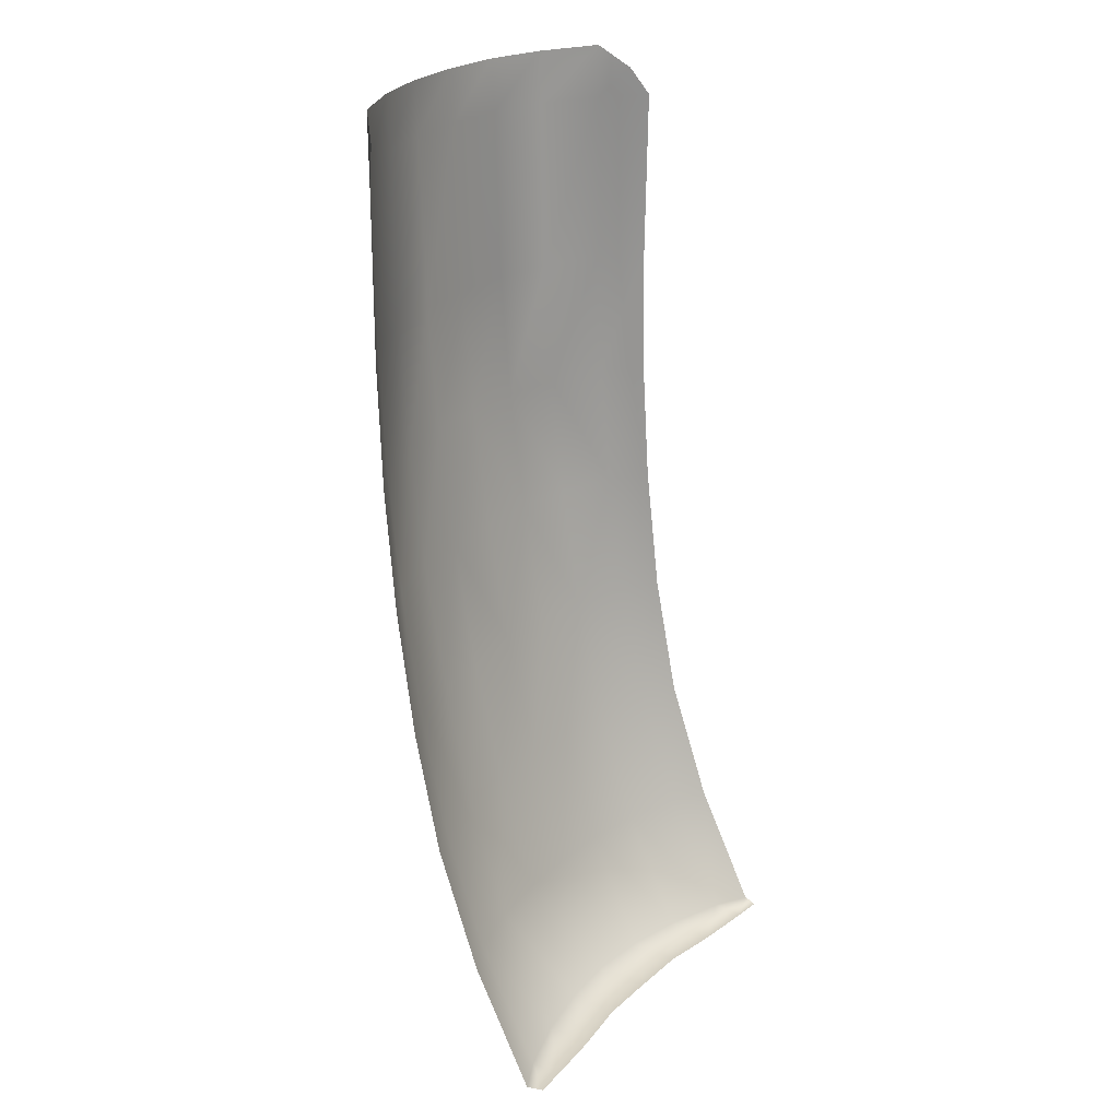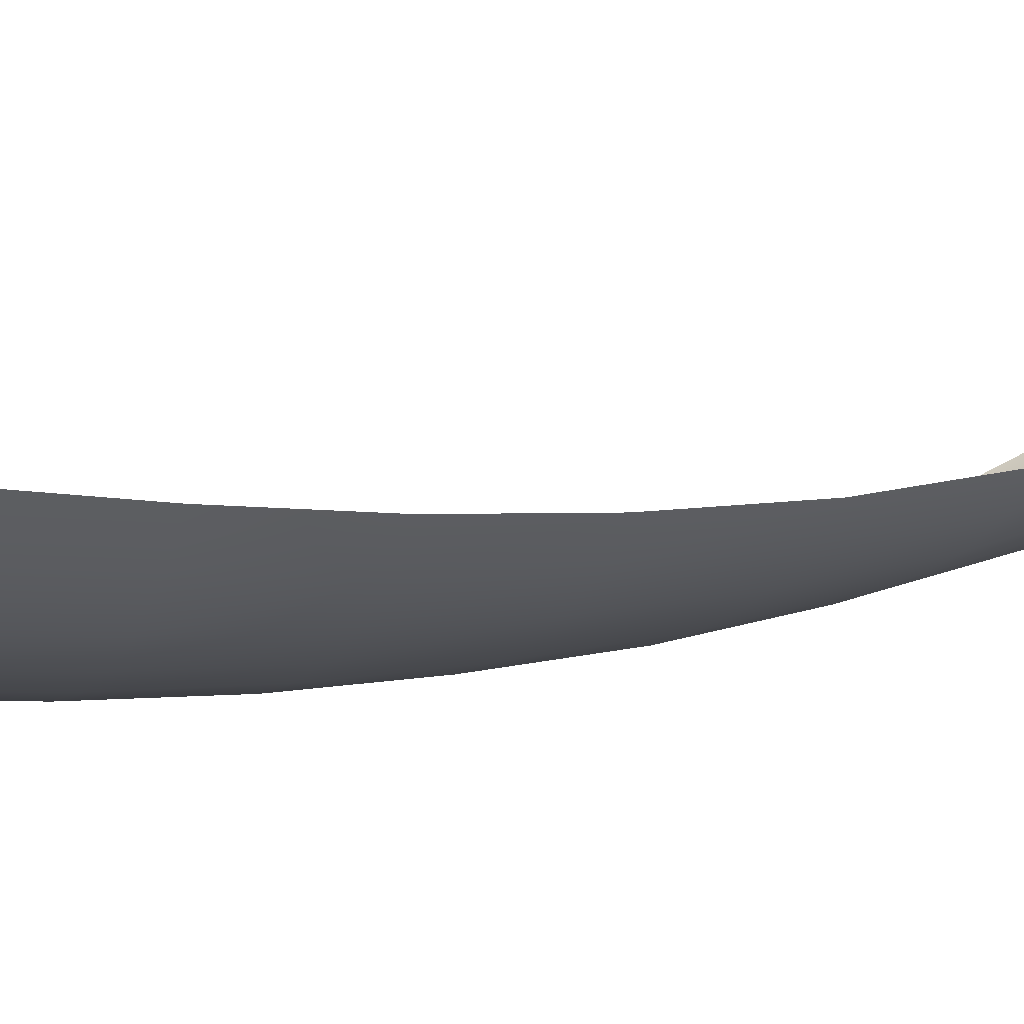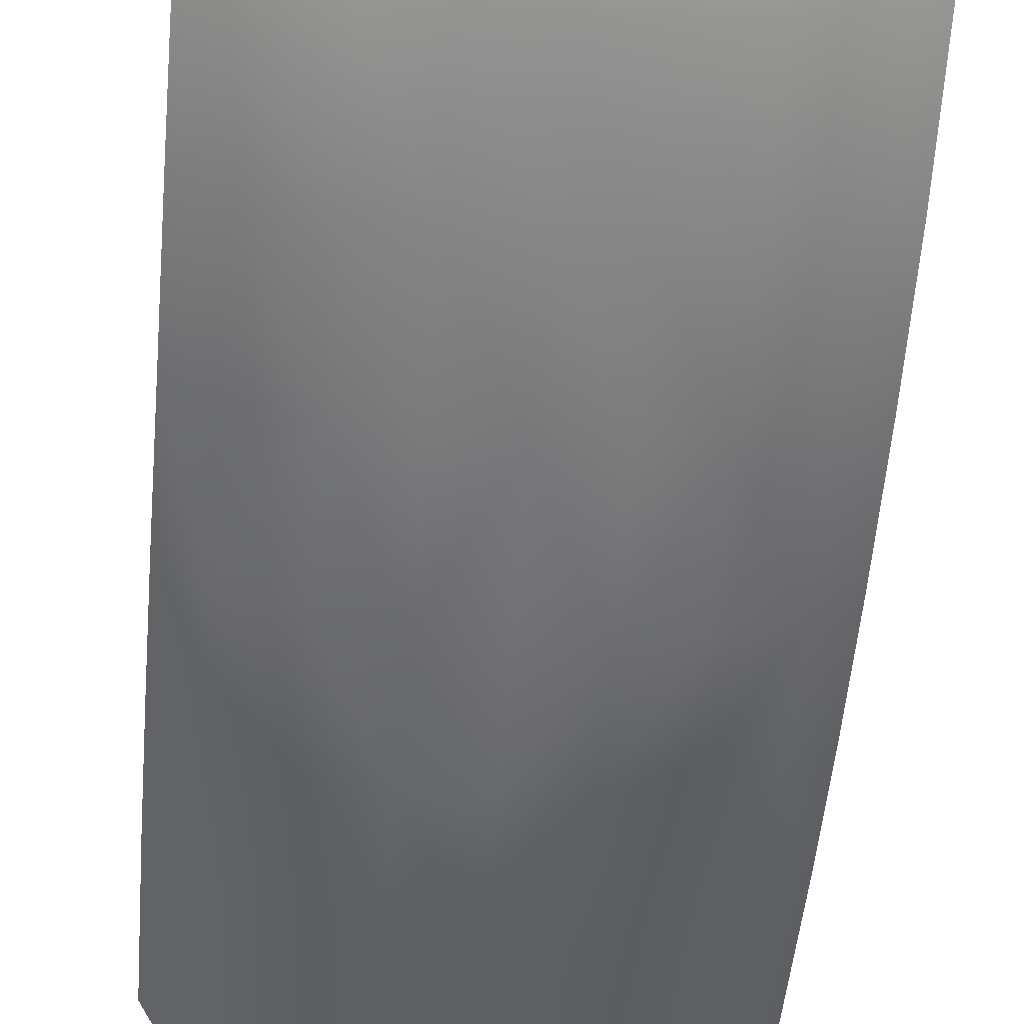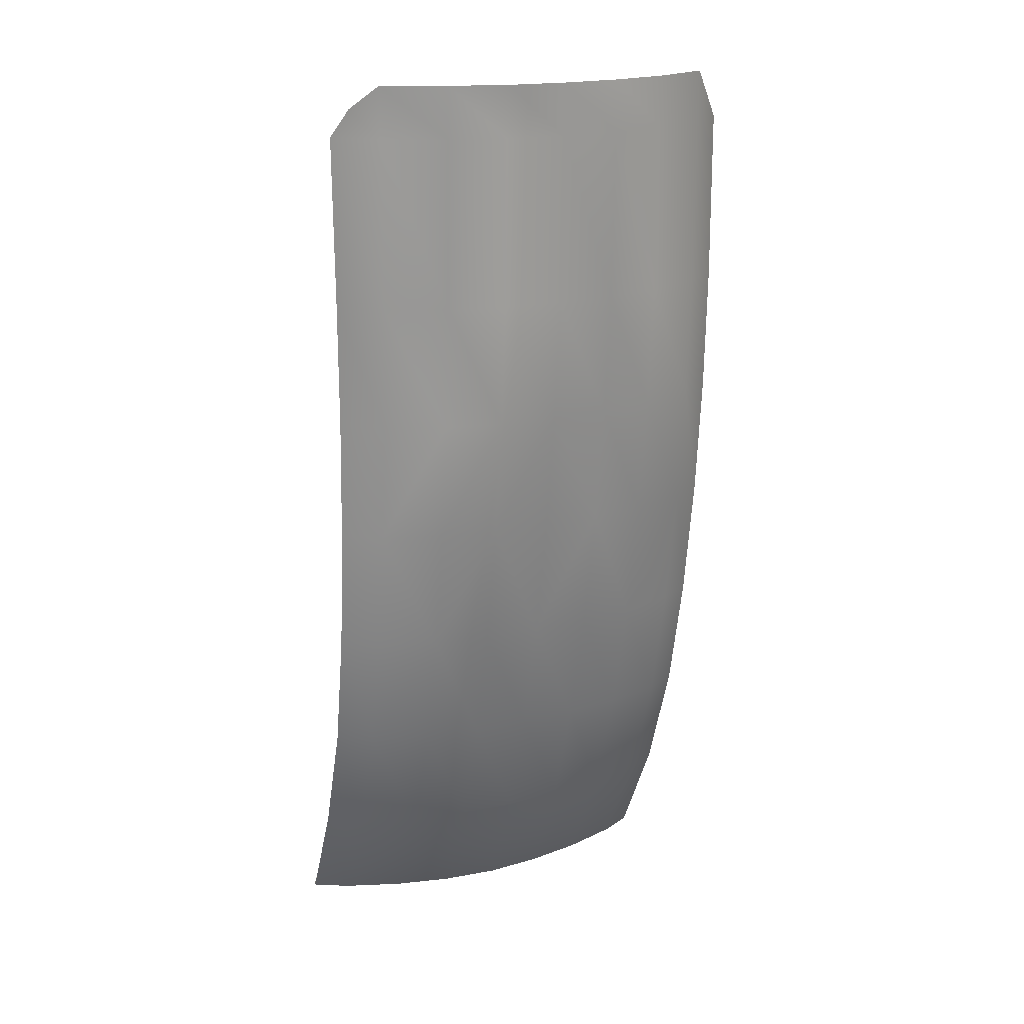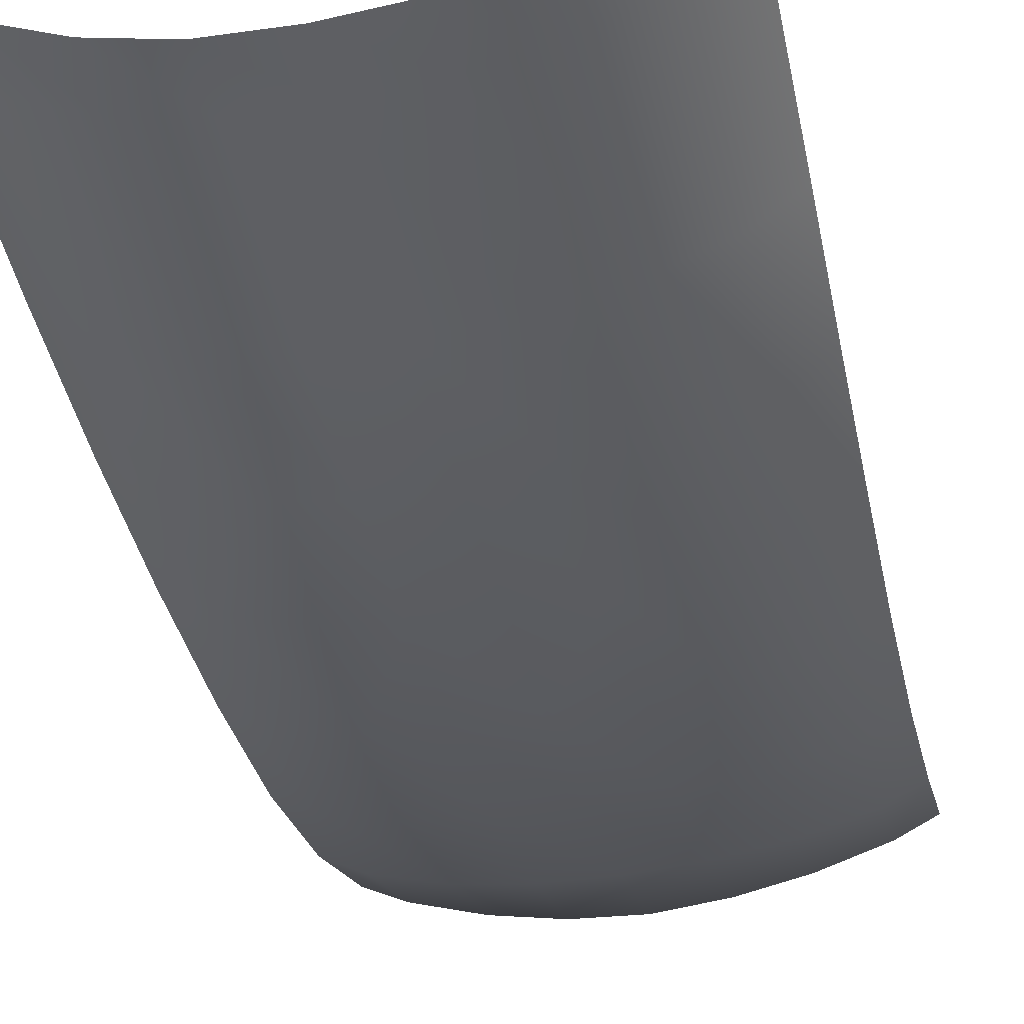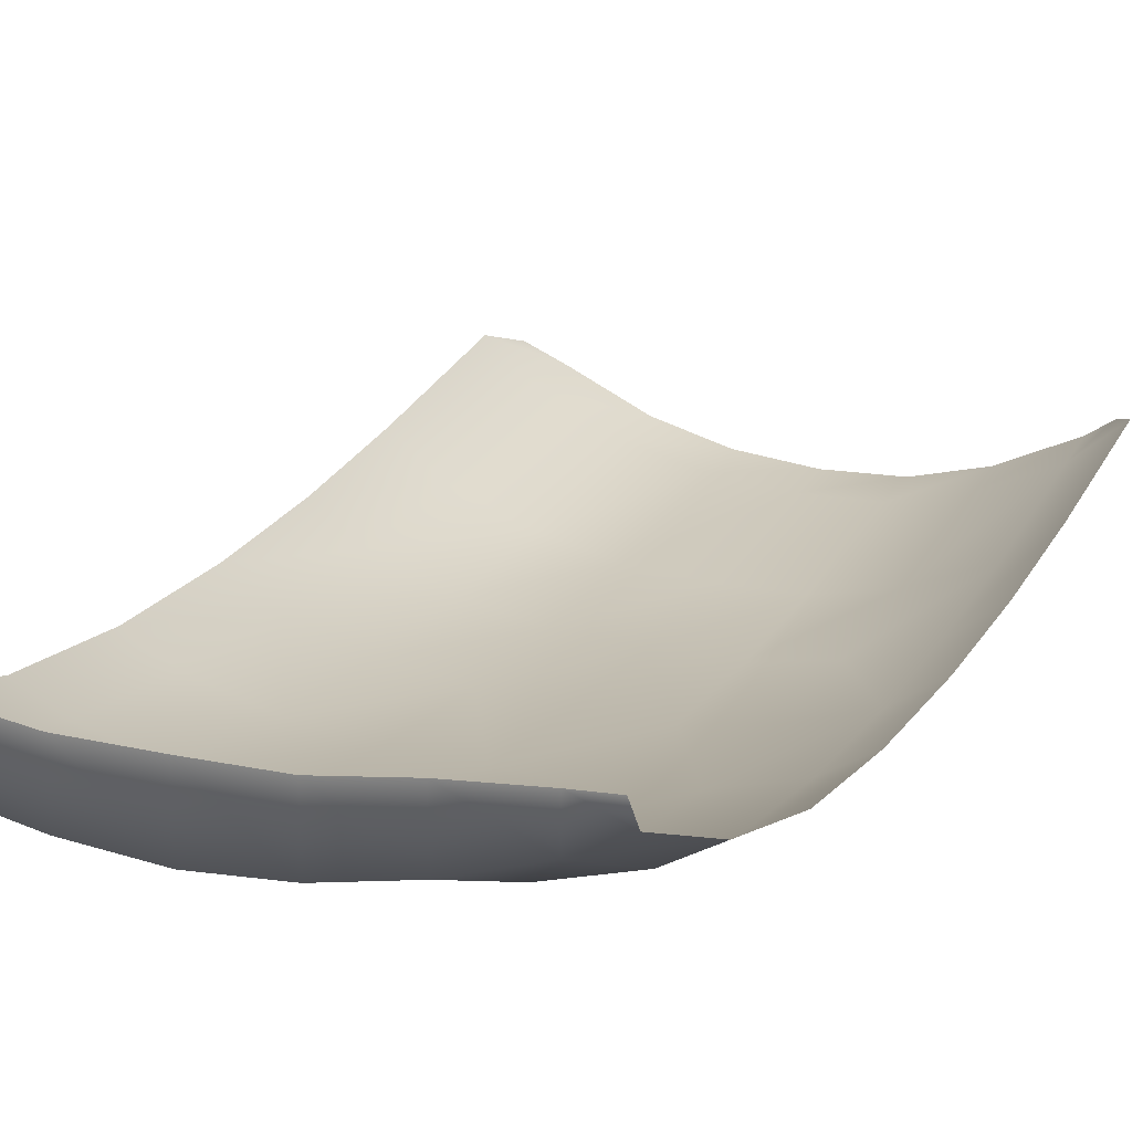
<metadata>
{"format":"obj","ext":"obj","renderer":"f3d","projection":"perspective","resolution":1024,"background":"white","views":[{"elev":25.3,"azim":126.6,"up":"+Z"},{"elev":-10.0,"azim":68.7,"up":"+Y"},{"elev":-45.6,"azim":175.3,"up":"+Y"},{"elev":18.8,"azim":-23.9,"up":"+Z"},{"elev":-43.5,"azim":11.6,"up":"+Y"},{"elev":23.8,"azim":-159.8,"up":"+Y"}]}
</metadata>
<code>
g ENV_SY01_Bluejay_InnerRing_SlipperyRamp_01_MO
v 3.213 1.471 -1.278
v 2.958 1.295 -0.8606
v 2.638 0.9531 -0.5024
v 2.637 0.9664 -1.279
v 3.202 1.44 -3.794
v 1.755 0.5289 -0.5021
v 2.634 0.9755 -3.795
v 3.186 1.48 -5.667
v 1.754 0.558 -1.28
v 0.9013 0.2963 -0.5021
v 2.632 1.058 -5.668
v 3.169 1.616 -7.516
v 1.752 0.6115 -3.797
v 0.8998 0.3367 -1.28
v -0.004684 0.2082 -0.5018
v 2.631 1.248 -7.516
v 3.149 1.868 -9.451
v 1.751 0.7339 -5.67
v 0.896 0.4228 -3.799
v -0.004684 0.2541 -1.28
v -0.8999 0.2512 -0.5018
v -0.8993 0.2925 -1.28
v -1.747 0.4861 -0.5018
v -0.004975 0.3565 -3.8
v 0.8928 0.5716 -5.672
v -1.747 0.5164 -1.279
v -2.639 0.9292 -0.5015
v -0.8978 0.3818 -3.799
v -2.639 0.9435 -1.278
v -2.994 1.276 -0.8588
v -3.226 1.469 -1.277
v -1.749 0.5737 -3.797
v -2.638 0.9542 -3.795
v -3.215 1.437 -3.794
v -0.005266 0.5187 -5.673
v 1.751 0.9638 -7.515
v -0.8967 0.5335 -5.672
v -2.637 1.038 -5.668
v -3.2 1.477 -5.666
v -1.75 0.6981 -5.67
v -2.637 1.225 -7.515
v -3.184 1.61 -7.516
v 0.8899 0.8272 -7.514
v 1.75 1.297 -9.456
v -1.752 0.9318 -7.514
v -1.753 1.268 -9.456
v -2.637 1.528 -9.452
v -3.166 1.861 -9.45
v -0.8958 0.792 -7.514
v -2.636 1.956 -11.32
v -3.155 2.26 -11.32
v 2.629 1.552 -9.453
v 3.141 2.267 -11.32
v 2.627 1.97 -11.32
v 3.139 2.94 -13.18
v -0.005557 0.7868 -7.514
v -0.005847 1.159 -9.46
v 0.887 1.186 -9.459
v 1.748 1.743 -11.33
v 2.625 2.64 -13.18
v 0.8838 1.662 -11.33
v -0.8946 1.155 -9.459
v -0.006138 1.649 -11.33
v 1.746 2.382 -13.18
v 2.623 3.597 -14.95
v 3.13 3.871 -14.95
v 3.044 4.101 -14.95
v 2.623 4.072 -14.95
v 1.744 3.297 -14.95
v 1.744 3.988 -14.95
v 0.8765 3.112 -14.95
v 0.8763 3.856 -14.95
v 0.88 2.256 -13.18
v -0.00672 3.027 -14.95
v -0.00672 3.847 -14.95
v -0.006429 2.211 -13.19
v -0.8885 3.093 -14.95
v -0.8885 3.856 -14.95
v -0.8932 1.638 -11.33
v -0.8906 2.235 -13.18
v -1.754 3.279 -14.95
v -1.754 3.988 -14.95
v -1.754 1.719 -11.33
v -1.754 2.361 -13.18
v -2.634 3.585 -14.95
v -2.634 4.072 -14.95
v -2.635 2.627 -13.18
v -3.156 2.937 -13.18
v -3.146 3.868 -14.95
v -3.057 4.1 -14.95
g ENV_SY01_Bluejay_InnerRing_SlipperyRamp_01_MO_0
f 3 2 1
f 4 3 1
f 4 1 5
f 6 3 4
f 7 4 5
f 7 5 8
f 9 6 4
f 4 7 9
f 10 6 9
f 11 7 8
f 11 8 12
f 7 13 9
f 7 11 13
f 14 10 9
f 9 13 14
f 15 10 14
f 16 11 12
f 16 12 17
f 11 18 13
f 11 16 18
f 13 19 14
f 13 18 19
f 20 15 14
f 14 19 20
f 21 15 20
f 22 21 20
f 23 21 22
f 19 24 20
f 22 20 24
f 18 25 19
f 19 25 24
f 26 23 22
f 27 23 26
f 28 22 24
f 26 22 28
f 29 27 26
f 30 27 29
f 31 30 29
f 29 26 32
f 32 26 28
f 29 33 31
f 33 29 32
f 33 34 31
f 28 24 35
f 25 35 24
f 18 36 25
f 16 36 18
f 32 28 37
f 37 28 35
f 33 38 34
f 38 39 34
f 33 32 40
f 38 33 40
f 40 32 37
f 38 41 39
f 38 40 41
f 41 42 39
f 36 43 25
f 25 43 35
f 44 36 16
f 43 36 44
f 40 37 45
f 40 45 41
f 41 45 46
f 41 47 42
f 47 41 46
f 47 48 42
f 37 49 45
f 37 35 49
f 46 45 49
f 47 50 48
f 47 46 50
f 50 51 48
f 52 44 16
f 52 16 17
f 52 17 53
f 54 52 53
f 52 54 44
f 54 53 55
f 35 56 49
f 43 56 35
f 49 56 57
f 57 56 43
f 58 43 44
f 58 57 43
f 54 59 44
f 58 44 59
f 60 54 55
f 59 54 60
f 61 58 59
f 58 61 57
f 62 49 57
f 62 46 49
f 62 57 63
f 61 63 57
f 61 59 64
f 64 59 60
f 60 55 65
f 55 66 65
f 66 67 65
f 67 68 65
f 60 65 69
f 65 68 69
f 64 60 69
f 68 70 69
f 69 70 71
f 64 69 71
f 70 72 71
f 73 61 64
f 73 64 71
f 63 61 73
f 71 72 74
f 73 71 74
f 72 75 74
f 76 63 73
f 76 73 74
f 74 75 77
f 76 74 77
f 75 78 77
f 79 63 76
f 79 62 63
f 62 79 46
f 80 76 77
f 80 79 76
f 77 78 81
f 80 77 81
f 78 82 81
f 79 83 46
f 83 79 80
f 46 83 50
f 84 83 80
f 84 80 81
f 50 83 84
f 81 82 85
f 84 81 85
f 82 86 85
f 87 50 84
f 87 84 85
f 50 87 51
f 87 88 51
f 87 85 88
f 85 89 88
f 85 86 89
f 86 90 89

</code>
